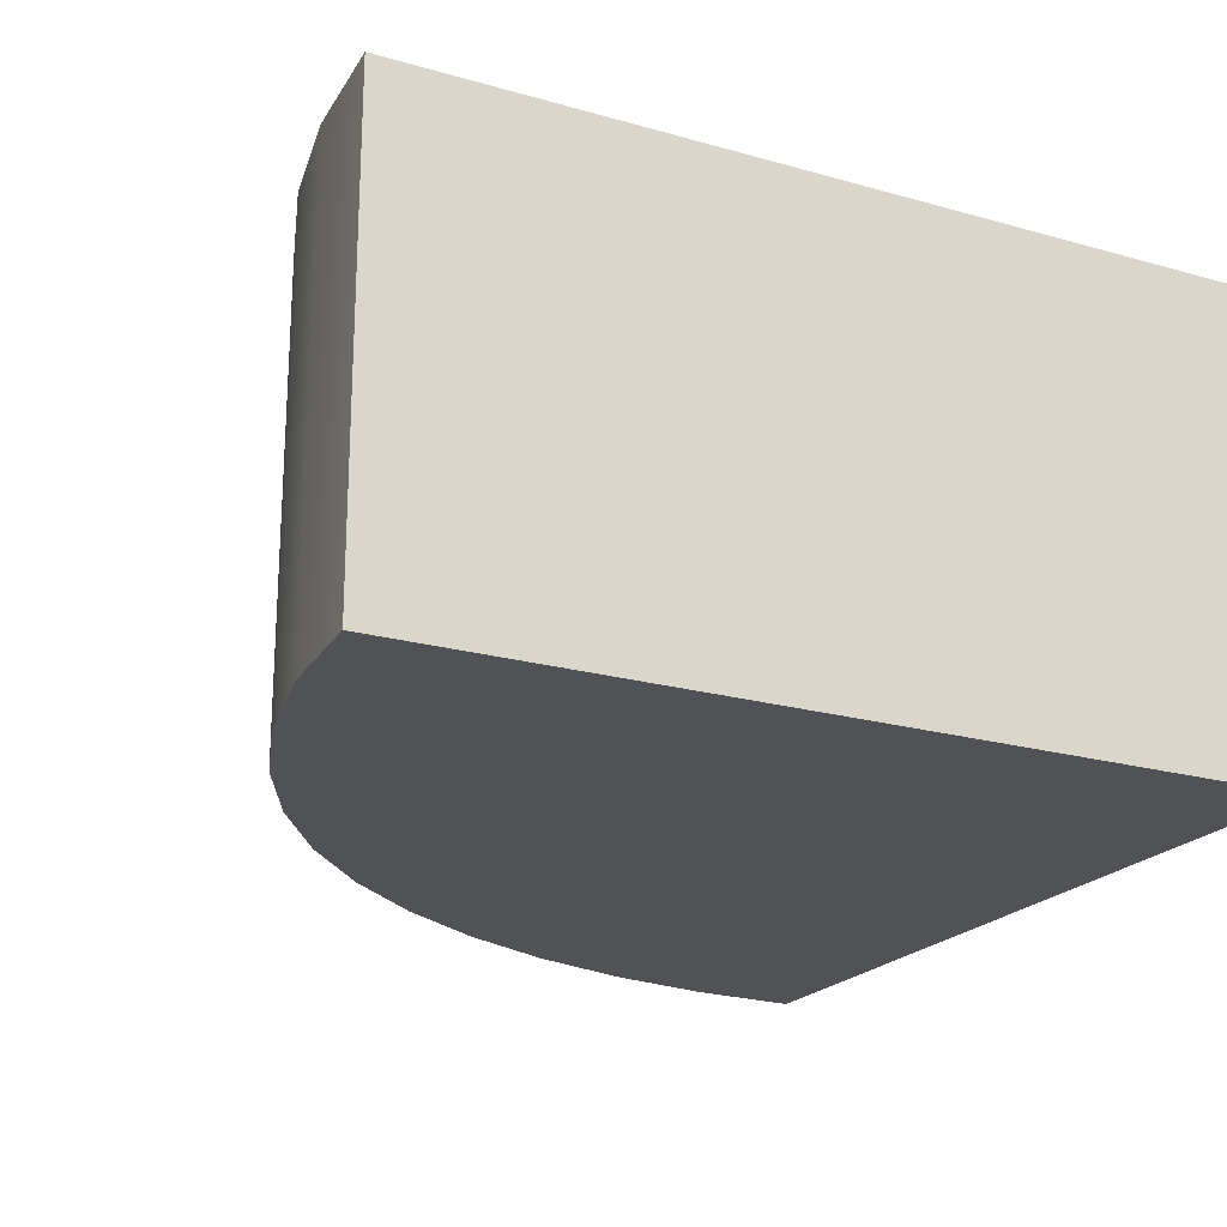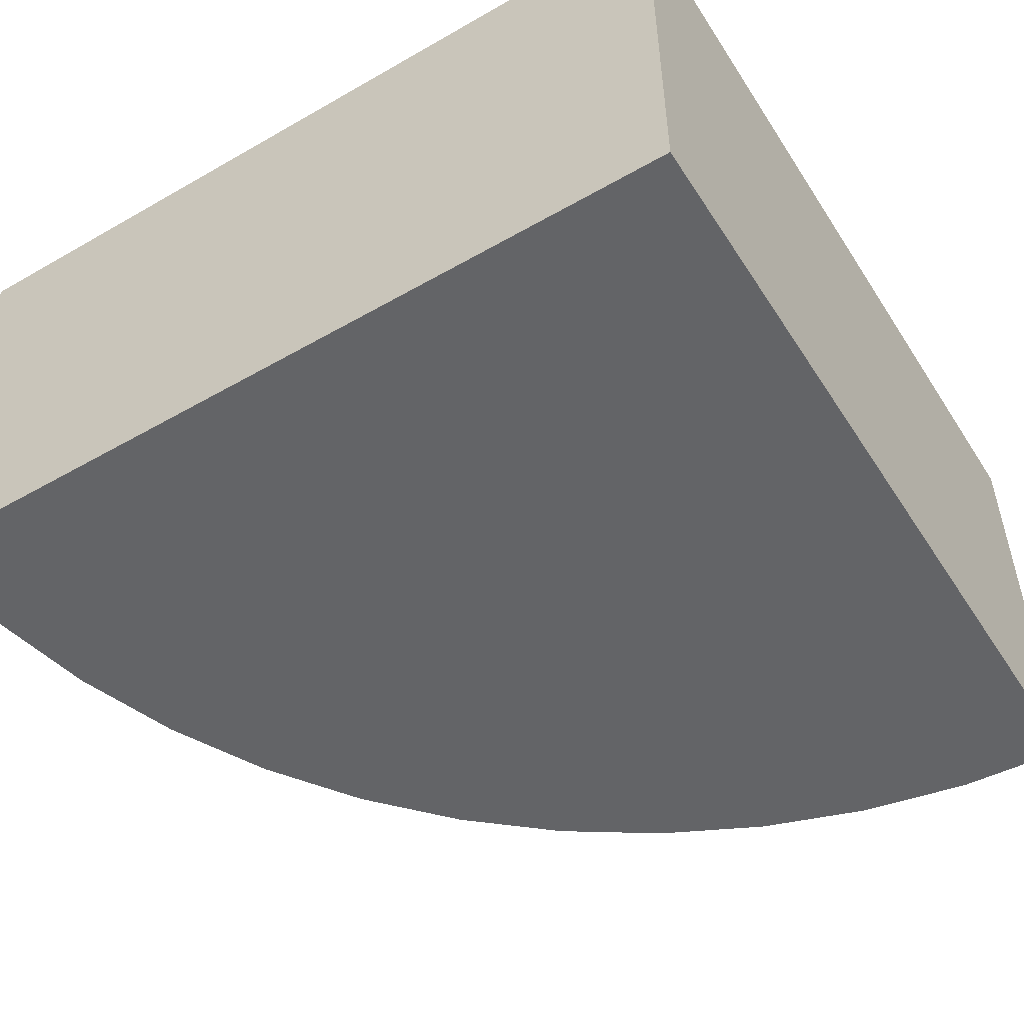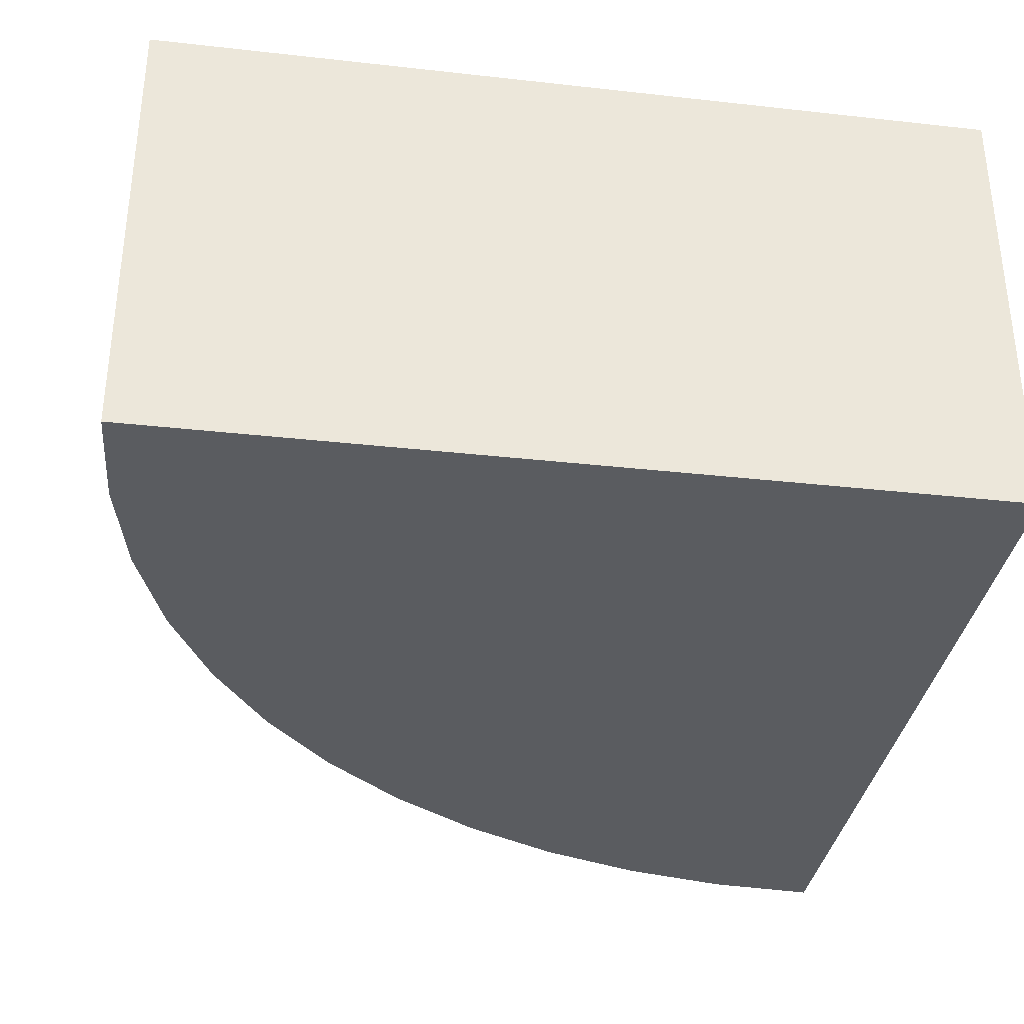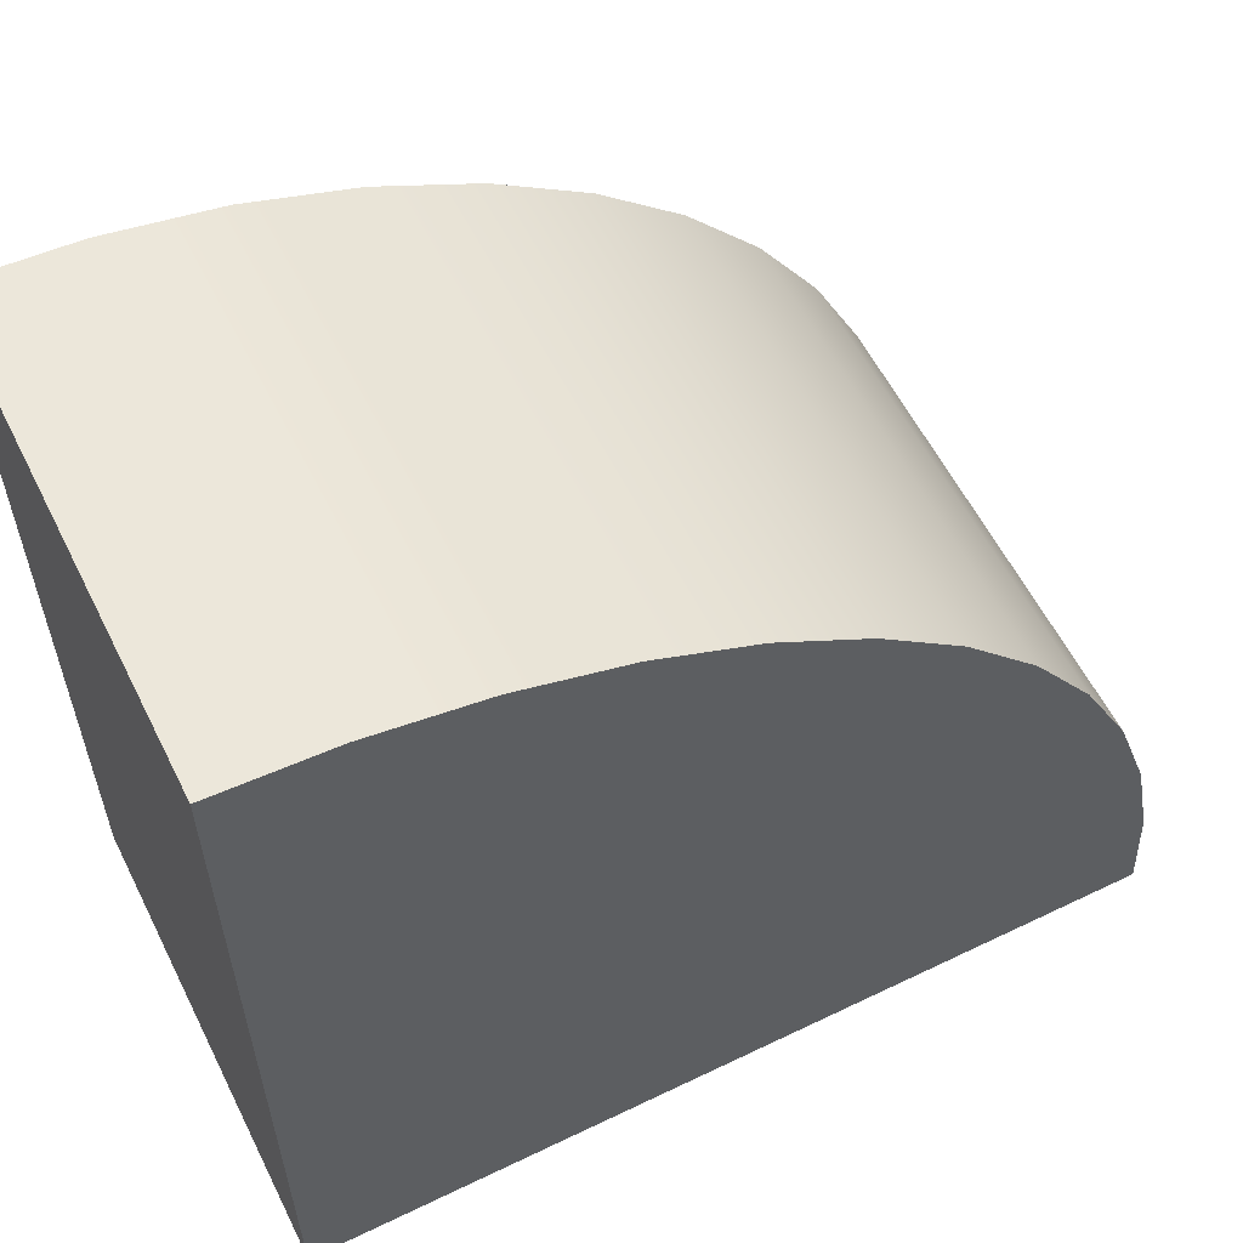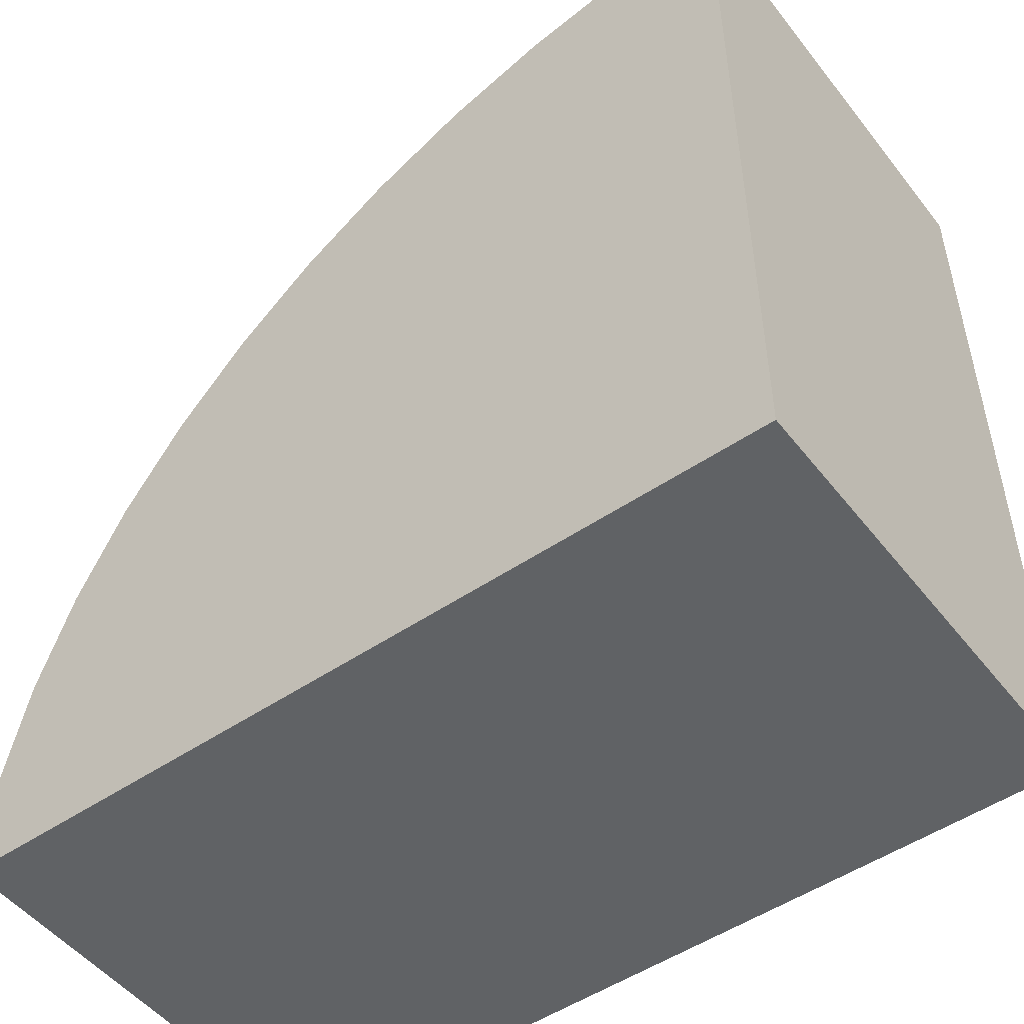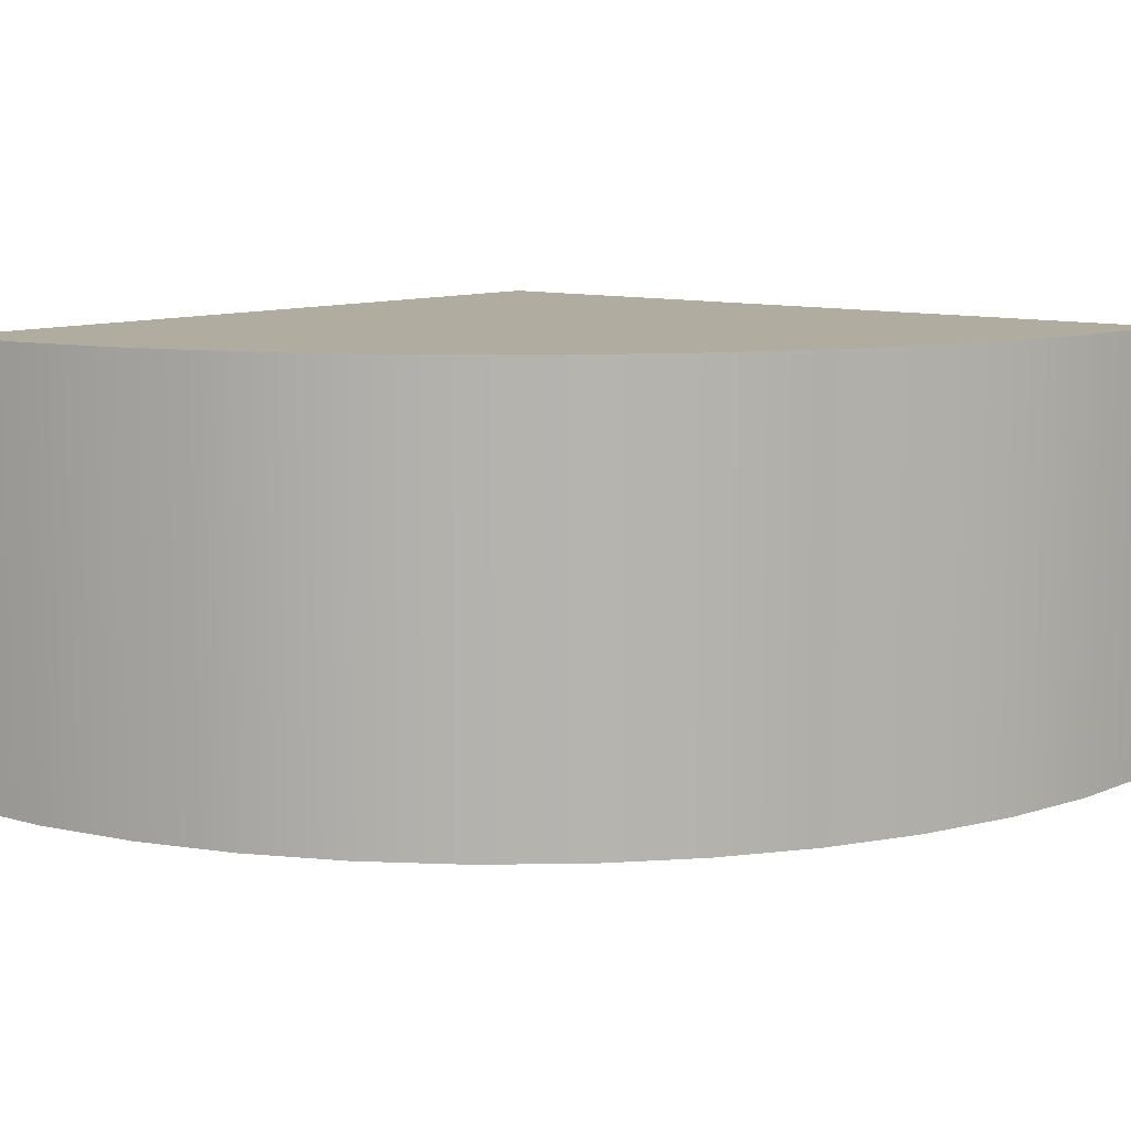
<metadata>
{"format":"obj","ext":"obj","renderer":"f3d","projection":"perspective","resolution":1024,"background":"white","views":[{"elev":-21.2,"azim":153.2,"up":"+Y"},{"elev":-51.2,"azim":-148.1,"up":"+Y"},{"elev":-34.2,"azim":171.4,"up":"+Y"},{"elev":58.4,"azim":-26.5,"up":"+Z"},{"elev":-50.5,"azim":-143.3,"up":"+Z"},{"elev":10.1,"azim":39.5,"up":"+Y"}]}
</metadata>
<code>
o roadTile_009
v 2.974 1.65 -2.608
v 2.898 1.65 -2.224
v 2.898 0 -2.224
v 2.974 0 -2.608
v -1e-06 1.65 -3
v 0 1.65 0
v 0.3916 1.65 -0.02567
v 0.7765 1.65 -0.1022
v 1.148 1.65 -0.2284
v 1.5 1.65 -0.4019
v 1.826 1.65 -0.6199
v 2.121 1.65 -0.8787
v 2.38 1.65 -1.174
v 2.598 1.65 -1.5
v 2.772 1.65 -1.852
v 3 1.65 -3
v -1e-06 0 -3
v 0 0 0
v 3 0 -3
v 2.772 0 -1.852
v 2.598 0 -1.5
v 2.38 0 -1.174
v 2.121 0 -0.8787
v 1.826 0 -0.6199
v 1.5 0 -0.4019
v 1.148 0 -0.2284
v 0.7765 0 -0.1022
v 0.3916 0 -0.02567
f 2 4 1
f 2 1 5
f 18 5 17
f 27 28 17
f 5 19 17
f 1 19 16
f 15 3 2
f 14 20 15
f 13 21 14
f 12 22 13
f 11 23 12
f 10 24 11
f 9 25 10
f 8 26 9
f 7 27 8
f 6 28 7
f 2 3 4
f 16 5 1
f 5 6 7
f 8 5 7
f 8 9 5
f 9 10 5
f 10 11 5
f 11 12 5
f 12 13 5
f 13 14 5
f 14 15 5
f 15 2 5
f 18 6 5
f 18 17 28
f 17 19 4
f 3 17 4
f 3 20 17
f 20 21 17
f 21 22 17
f 22 23 17
f 23 24 17
f 24 25 17
f 25 26 17
f 26 27 17
f 5 16 19
f 1 4 19
f 15 20 3
f 14 21 20
f 13 22 21
f 12 23 22
f 11 24 23
f 10 25 24
f 9 26 25
f 8 27 26
f 7 28 27
f 6 18 28

</code>
